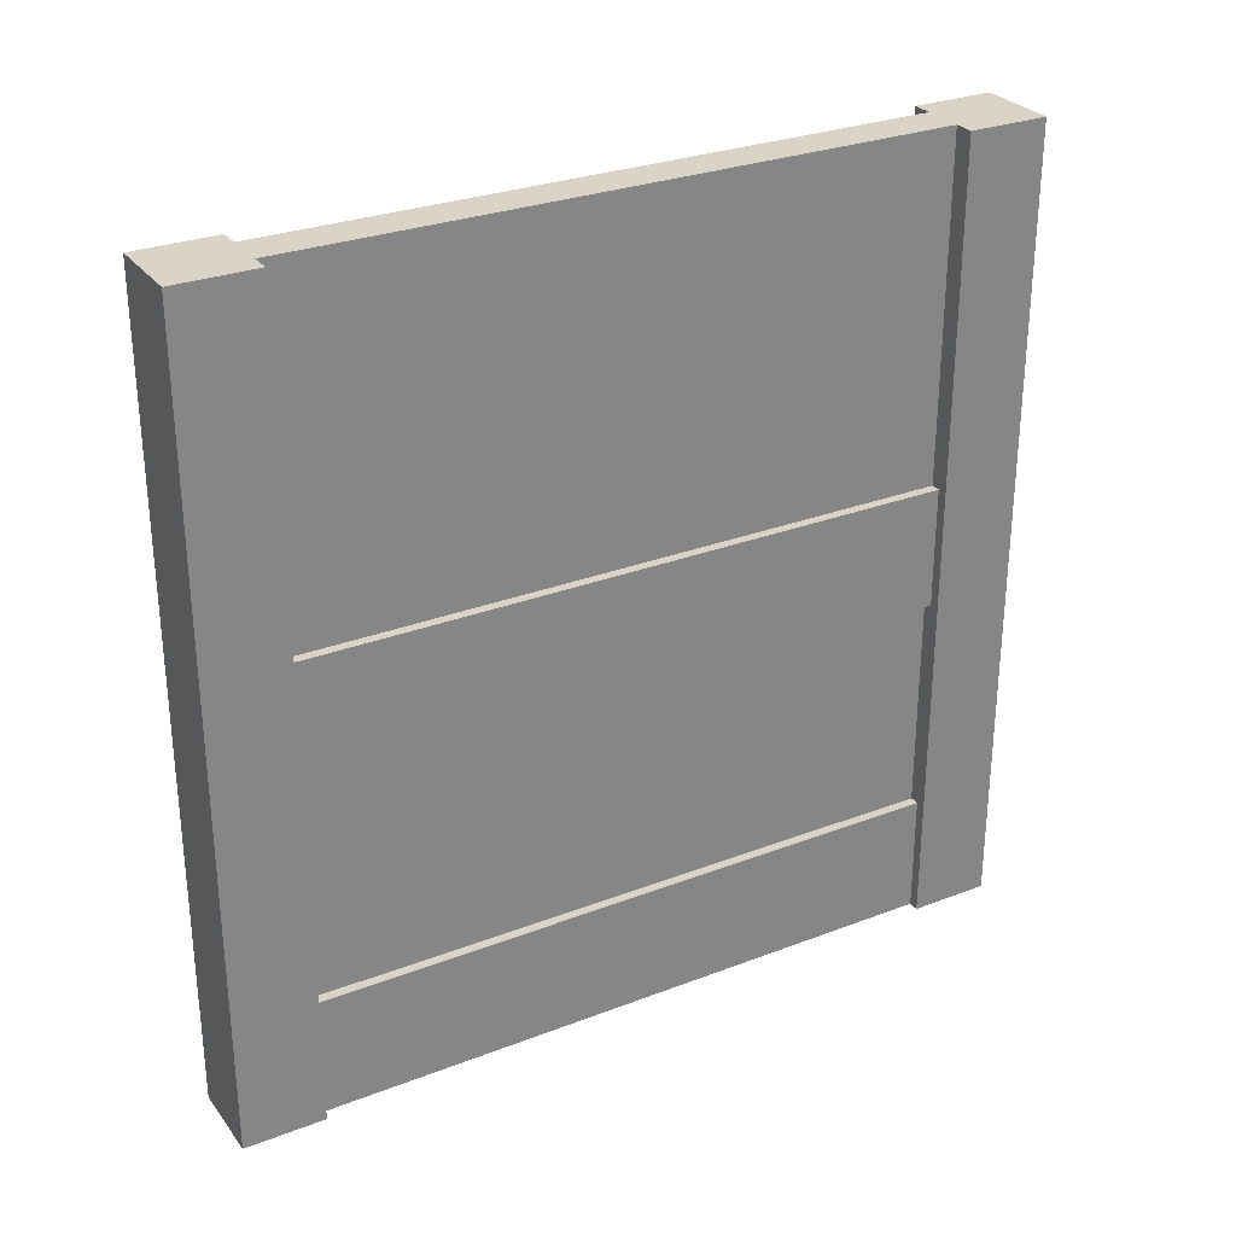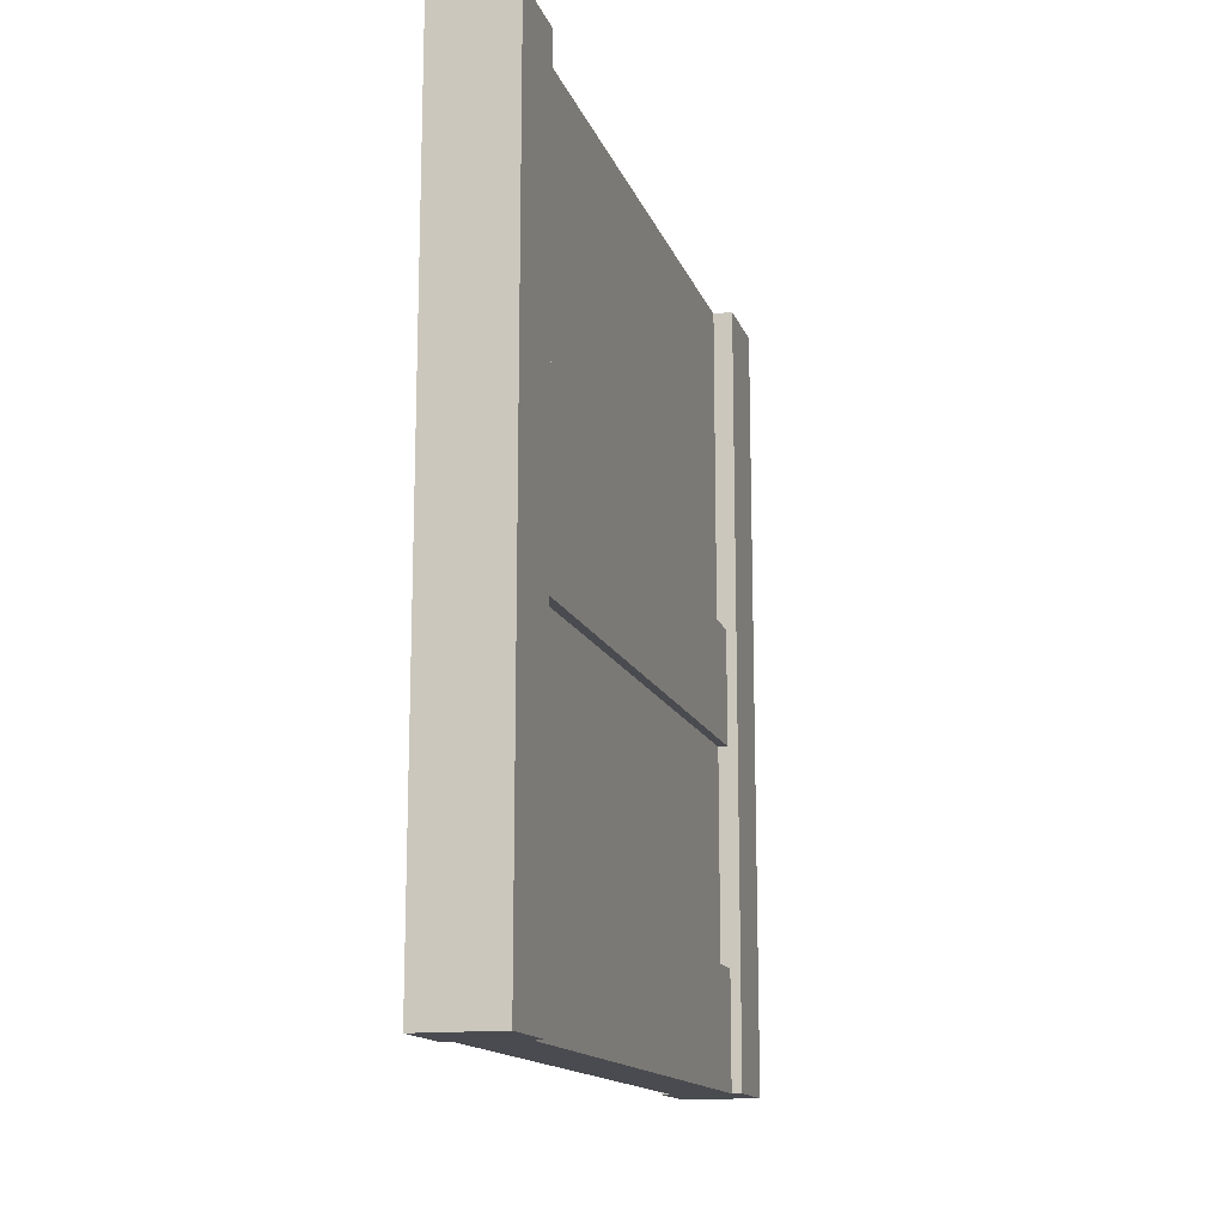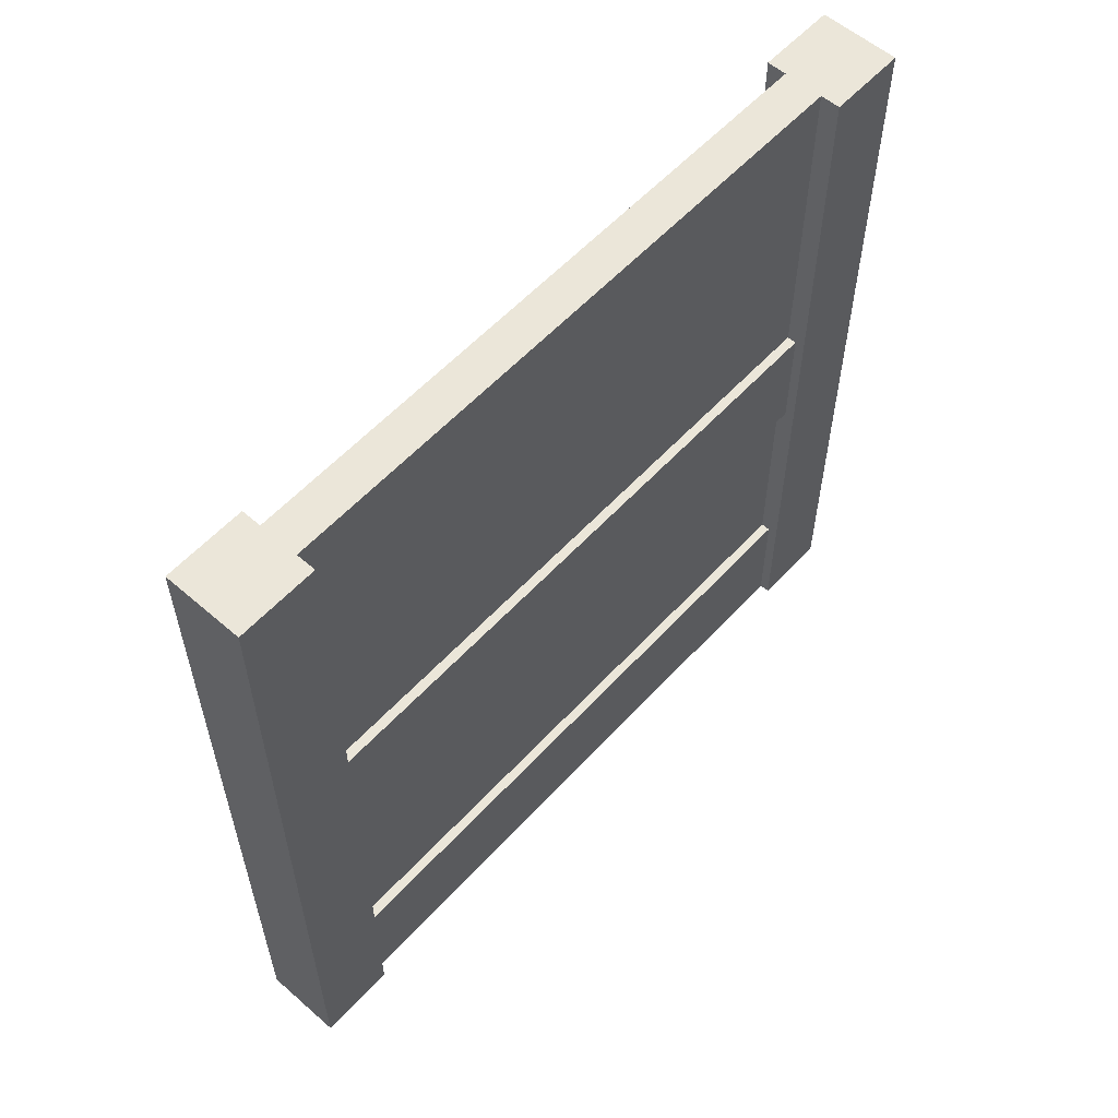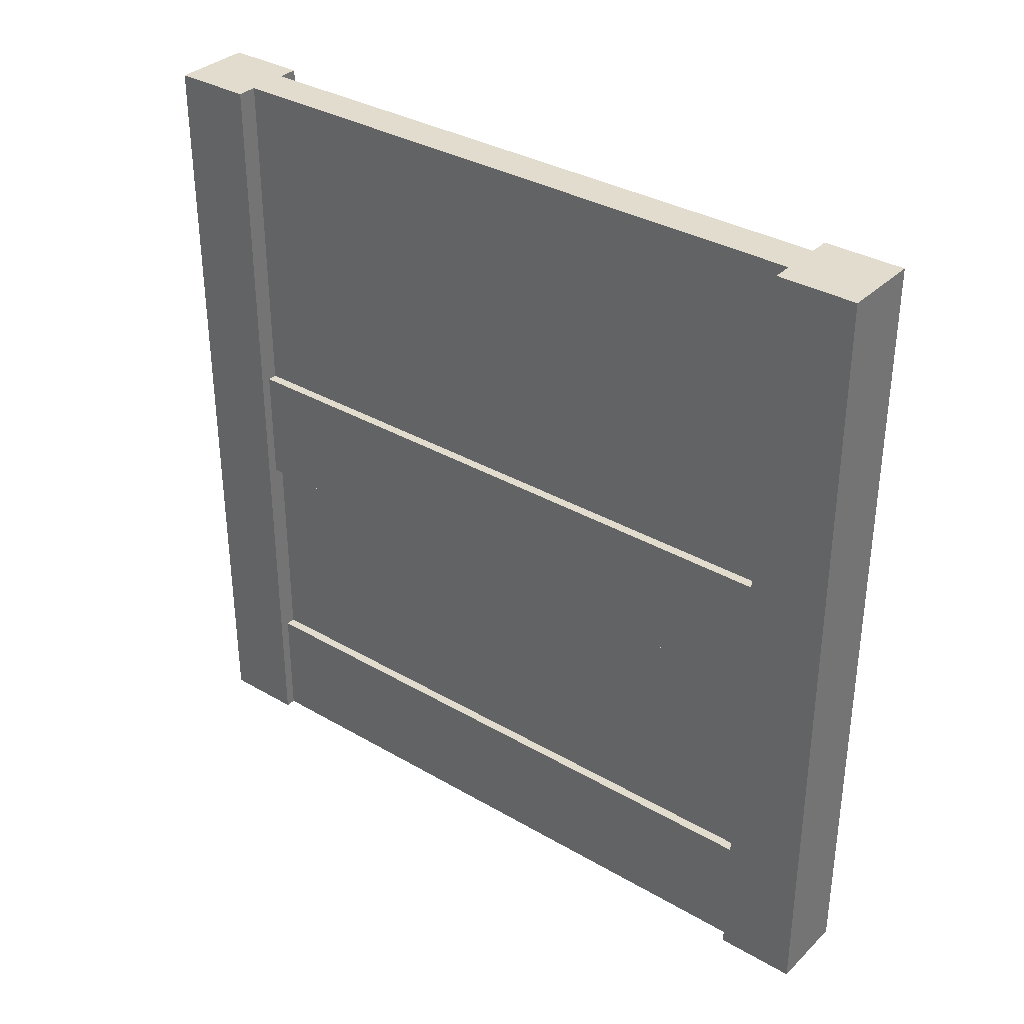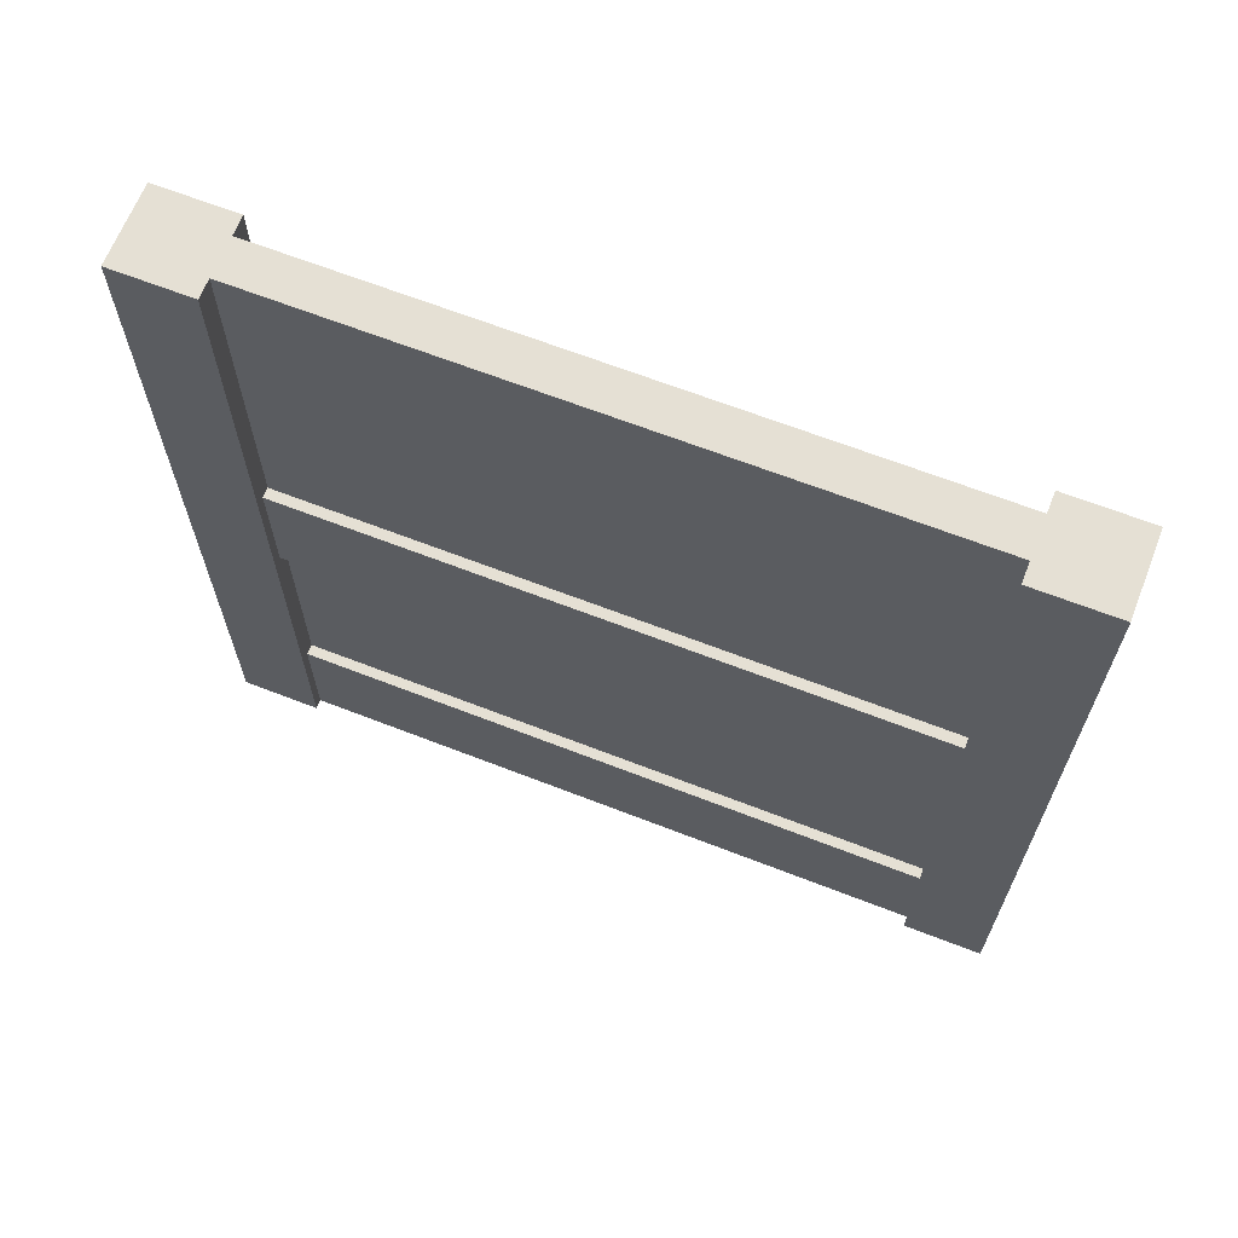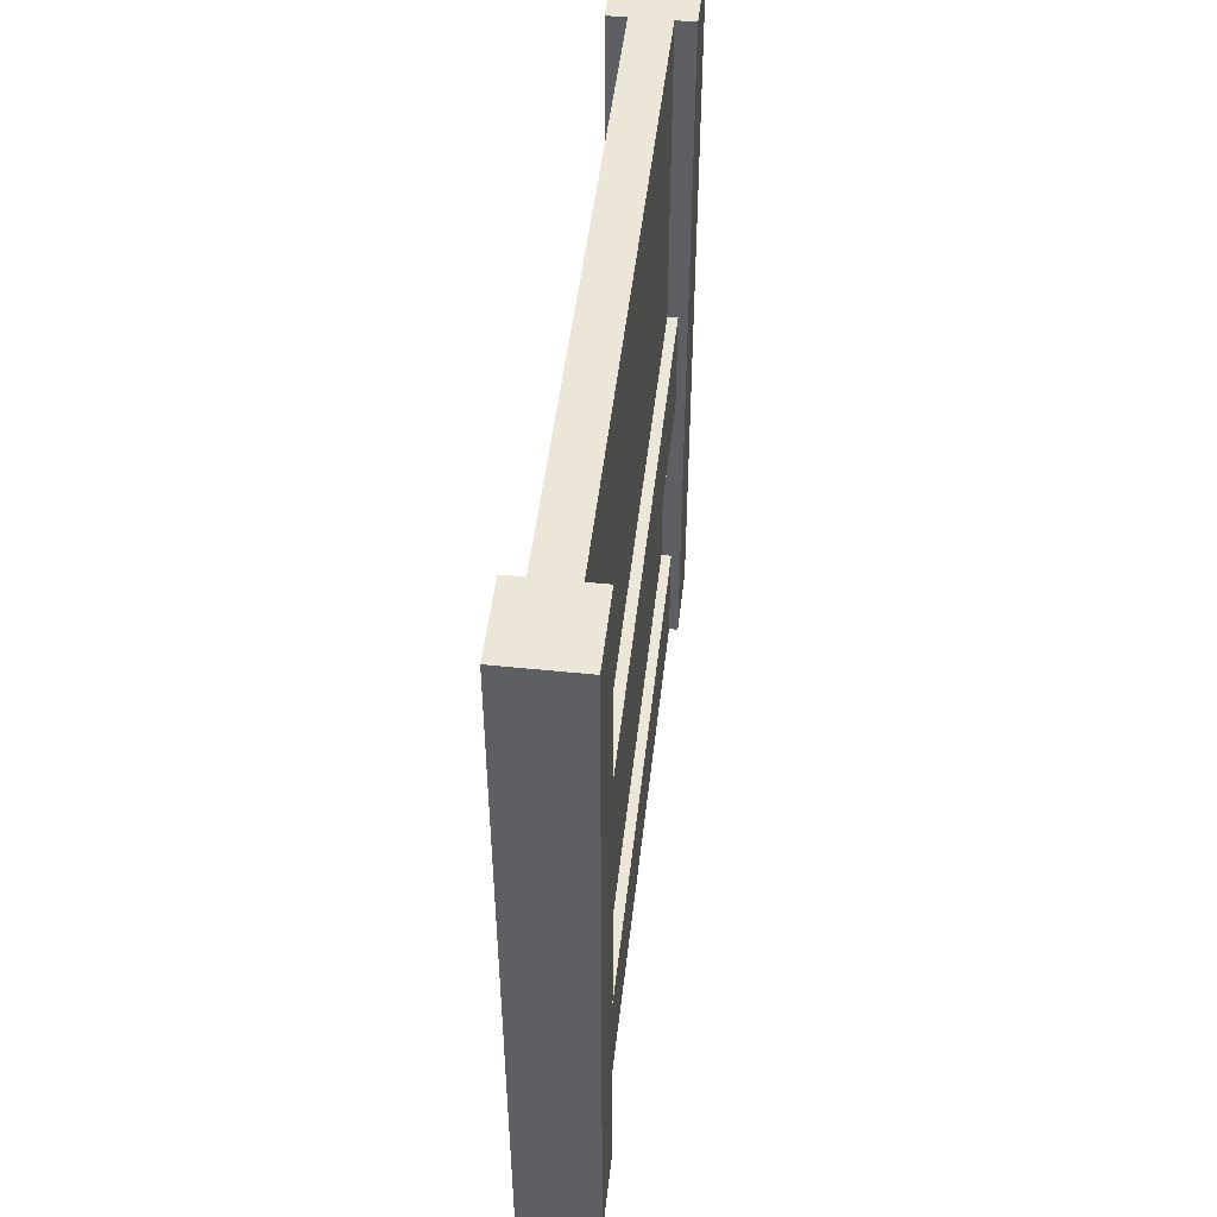
<metadata>
{"format":"obj","ext":"obj","renderer":"f3d","projection":"perspective","resolution":1024,"background":"white","views":[{"elev":28.9,"azim":-119.8,"up":"+Y"},{"elev":-14.5,"azim":-164.4,"up":"+Y"},{"elev":57.5,"azim":-138.0,"up":"+Y"},{"elev":34.1,"azim":-51.8,"up":"+Y"},{"elev":65.7,"azim":111.4,"up":"+Y"},{"elev":49.3,"azim":6.5,"up":"+Y"}]}
</metadata>
<code>
g wallWoodDetailHorizontal
v 0.425 0.425 -0.4
v 0.425 0.15 -0.4
v 0.413 0.15 -0.4
v 0.413 0.425 -0.4
v 0.4 1 -0.4
v 0.413 0.575 -0.4
v 0.4 0 -0.4
v 0.413 0 -0.4
v 0.425 1 -0.4
v 0.425 0.575 -0.4
v 0.4 1 0.4
v 0.4 0 0.4
v 0.413 0 0.4
v 0.413 0.15 0.4
v 0.413 0.425 0.4
v 0.425 0.15 0.4
v 0.425 0.425 0.4
v 0.413 0.575 0.4
v 0.425 0.575 0.4
v 0.425 1 0.4
v 0.4 1 -0.5
v 0.5 1 -0.5
v 0.5 1 -0.4
v 0.475 1 -0.4
v 0.425 1 -0.4
v 0.4 1 -0.4
v 0.488 0.575 0.4
v 0.488 0.575 -0.4
v 0.488 0.425 -0.4
v 0.488 0.425 0.4
v 0.475 0.425 0.4
v 0.475 0.15 0.4
v 0.488 0.15 0.4
v 0.488 0.425 0.4
v 0.5 1 0.4
v 0.488 0.575 0.4
v 0.5 0 0.4
v 0.488 0 0.4
v 0.475 1 0.4
v 0.475 0.575 0.4
v 0.475 0.15 -0.4
v 0.488 0.15 -0.4
v 0.488 0.15 0.4
v 0.475 0.15 0.4
v 0.413 0 0.4
v 0.413 0 -0.4
v 0.413 0.15 -0.4
v 0.413 0.15 0.4
v 0.475 0.575 -0.4
v 0.488 0.575 -0.4
v 0.488 0.575 0.4
v 0.475 0.575 0.4
v 0.475 1 0.4
v 0.5 1 0.4
v 0.5 1 0.5
v 0.4 1 0.5
v 0.425 1 0.4
v 0.4 1 0.4
v 0.4 0 0.5
v 0.4 0 0.4
v 0.4 1 0.4
v 0.4 1 0.5
v 0.5 1 -0.4
v 0.5 1 -0.5
v 0.5 0 -0.5
v 0.5 0 -0.4
v 0.5 1 0.5
v 0.5 0 0.5
v 0.4 0 0.5
v 0.4 1 0.5
v 0.488 0.15 0.4
v 0.488 0.15 -0.4
v 0.488 0 -0.4
v 0.488 0 0.4
v 0.5 1 -0.4
v 0.5 0 -0.4
v 0.488 0 -0.4
v 0.488 0.15 -0.4
v 0.488 0.425 -0.4
v 0.475 0.15 -0.4
v 0.475 0.425 -0.4
v 0.488 0.575 -0.4
v 0.475 0.575 -0.4
v 0.475 1 -0.4
v 0.413 0.15 -0.4
v 0.425 0.15 -0.4
v 0.425 0.15 0.4
v 0.413 0.15 0.4
v 0.4 0 -0.4
v 0.4 0 -0.5
v 0.4 1 -0.5
v 0.4 1 -0.4
v 0.475 0.425 0.4
v 0.488 0.425 0.4
v 0.488 0.425 -0.4
v 0.475 0.425 -0.4
v 0.5 1 0.5
v 0.5 1 0.4
v 0.5 0 0.4
v 0.5 0 0.5
v 0.4 0 0.5
v 0.5 0 0.5
v 0.5 0 0.4
v 0.488 0 0.4
v 0.413 0 0.4
v 0.4 0 0.4
v 0.488 0 -0.4
v 0.413 0 -0.4
v 0.4 0 -0.5
v 0.4 0 -0.4
v 0.5 0 -0.5
v 0.5 0 -0.4
v 0.413 0.575 -0.4
v 0.425 0.575 -0.4
v 0.425 0.575 0.4
v 0.413 0.575 0.4
v 0.413 0.425 0.4
v 0.425 0.425 0.4
v 0.425 0.425 -0.4
v 0.413 0.425 -0.4
v 0.413 0.425 0.4
v 0.413 0.425 -0.4
v 0.413 0.575 -0.4
v 0.413 0.575 0.4
v 0.4 1 -0.5
v 0.4 0 -0.5
v 0.5 0 -0.5
v 0.5 1 -0.5
v 0.475 1 0.4
v 0.475 1 -0.4
v 0.475 0.575 -0.4
v 0.475 0.575 0.4
v 0.475 0.425 0.4
v 0.475 0.425 -0.4
v 0.475 0.15 -0.4
v 0.475 0.15 0.4
v 0.425 0.575 0.4
v 0.425 0.575 -0.4
v 0.425 1 -0.4
v 0.425 1 0.4
v 0.425 0.15 0.4
v 0.425 0.15 -0.4
v 0.425 0.425 -0.4
v 0.425 0.425 0.4
f 1 3 2
f 4 3 1
f 5 3 4
f 5 4 6
f 7 3 5
f 3 7 8
f 5 6 9
f 9 6 10
f 11 13 12
f 13 11 14
f 14 11 15
f 14 15 16
f 17 16 15
f 15 11 18
f 18 11 19
f 19 11 20
f 21 23 22
f 23 21 24
f 24 21 25
f 25 21 26
f 27 29 28
f 29 27 30
f 31 33 32
f 34 33 31
f 35 33 34
f 35 34 36
f 37 33 35
f 33 37 38
f 35 36 39
f 39 36 40
f 41 43 42
f 43 41 44
f 45 47 46
f 47 45 48
f 49 51 50
f 51 49 52
f 53 55 54
f 55 53 56
f 56 53 57
f 56 57 58
f 59 61 60
f 61 59 62
f 63 65 64
f 65 63 66
f 67 69 68
f 69 67 70
f 71 73 72
f 73 71 74
f 75 77 76
f 77 75 78
f 78 75 79
f 78 79 80
f 81 80 79
f 79 75 82
f 82 75 83
f 83 75 84
f 85 87 86
f 87 85 88
f 89 91 90
f 91 89 92
f 93 95 94
f 95 93 96
f 97 99 98
f 99 97 100
f 101 103 102
f 103 101 104
f 104 101 105
f 105 101 106
f 104 105 107
f 108 107 105
f 109 107 108
f 109 108 110
f 111 107 109
f 107 111 112
f 113 115 114
f 115 113 116
f 117 119 118
f 119 117 120
f 121 123 122
f 123 121 124
f 125 127 126
f 127 125 128
f 25 53 24
f 53 25 57
f 129 131 130
f 131 129 132
f 133 135 134
f 135 133 136
f 137 139 138
f 139 137 140
f 141 143 142
f 143 141 144

</code>
